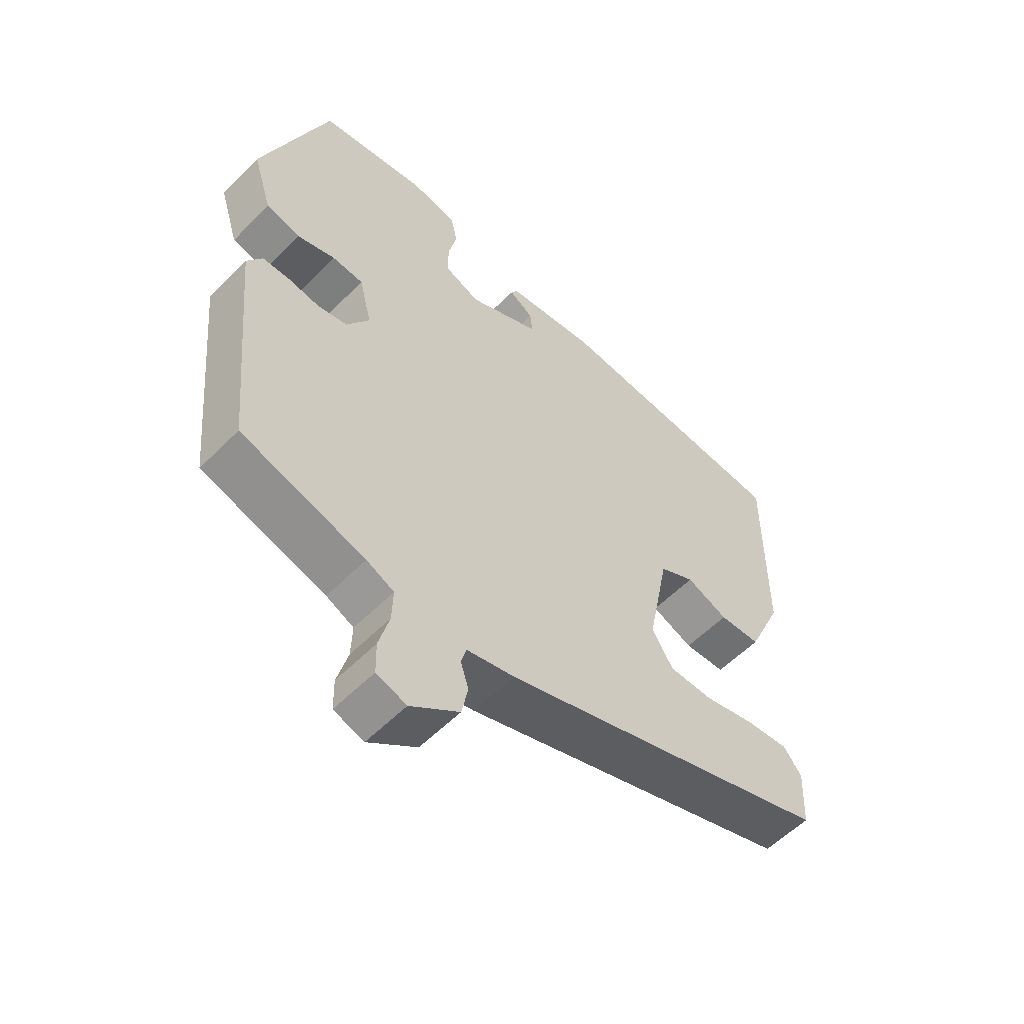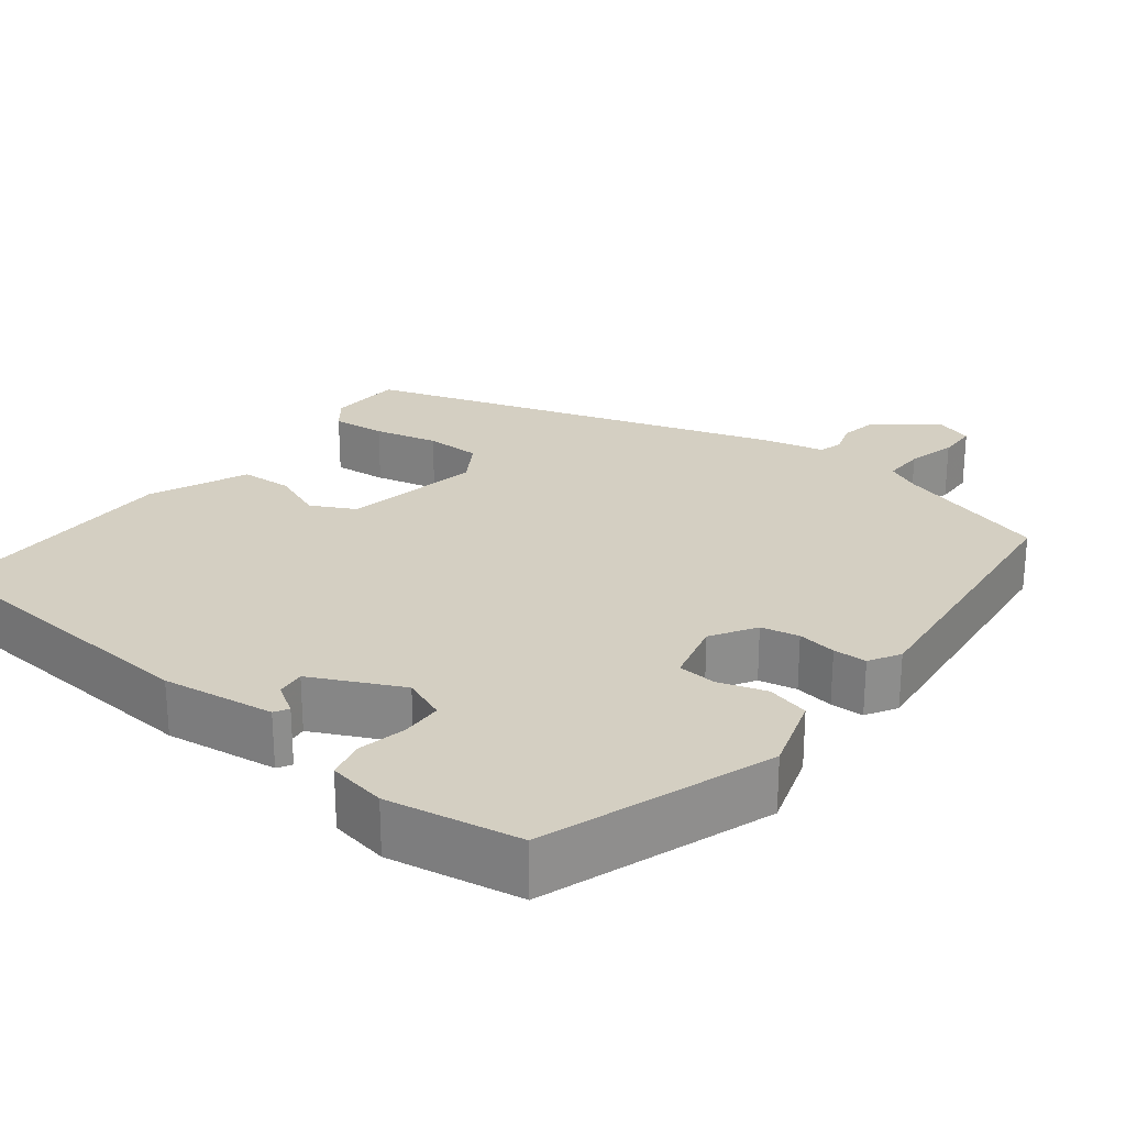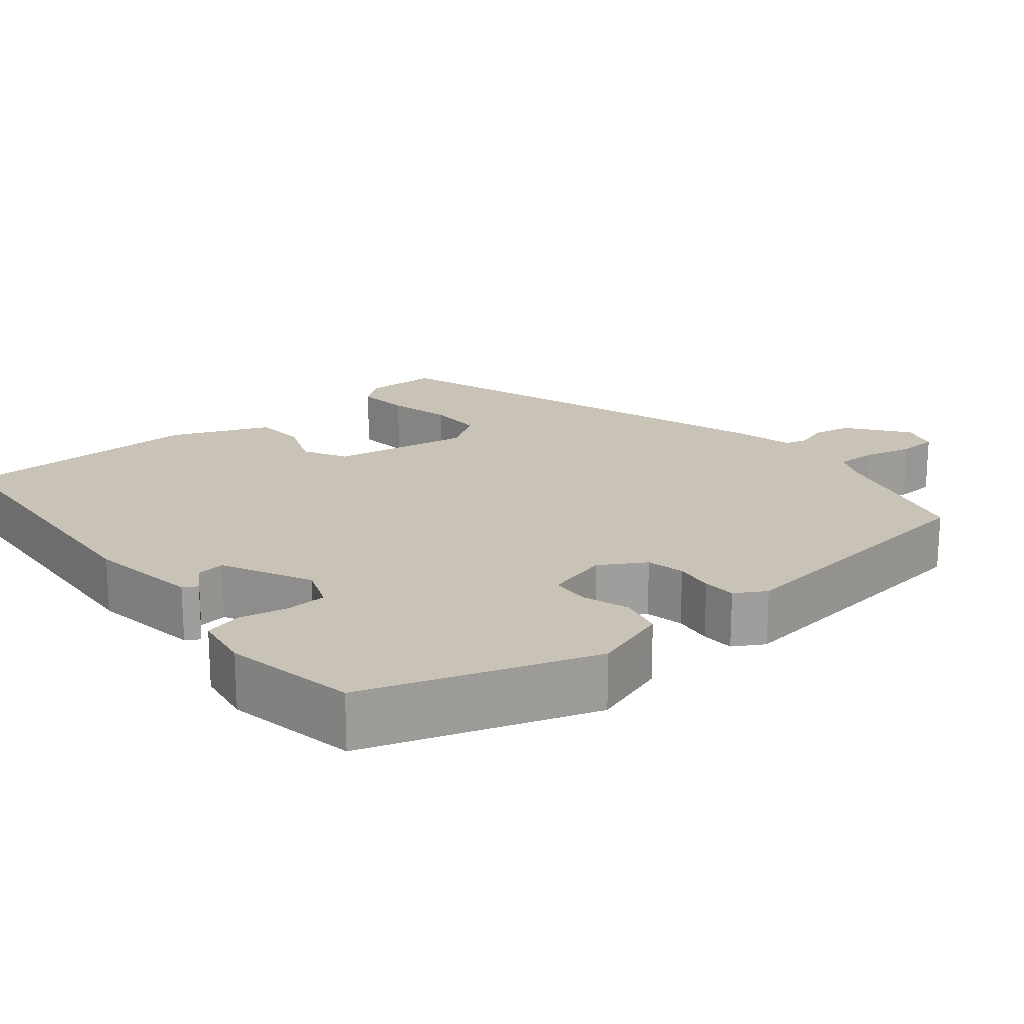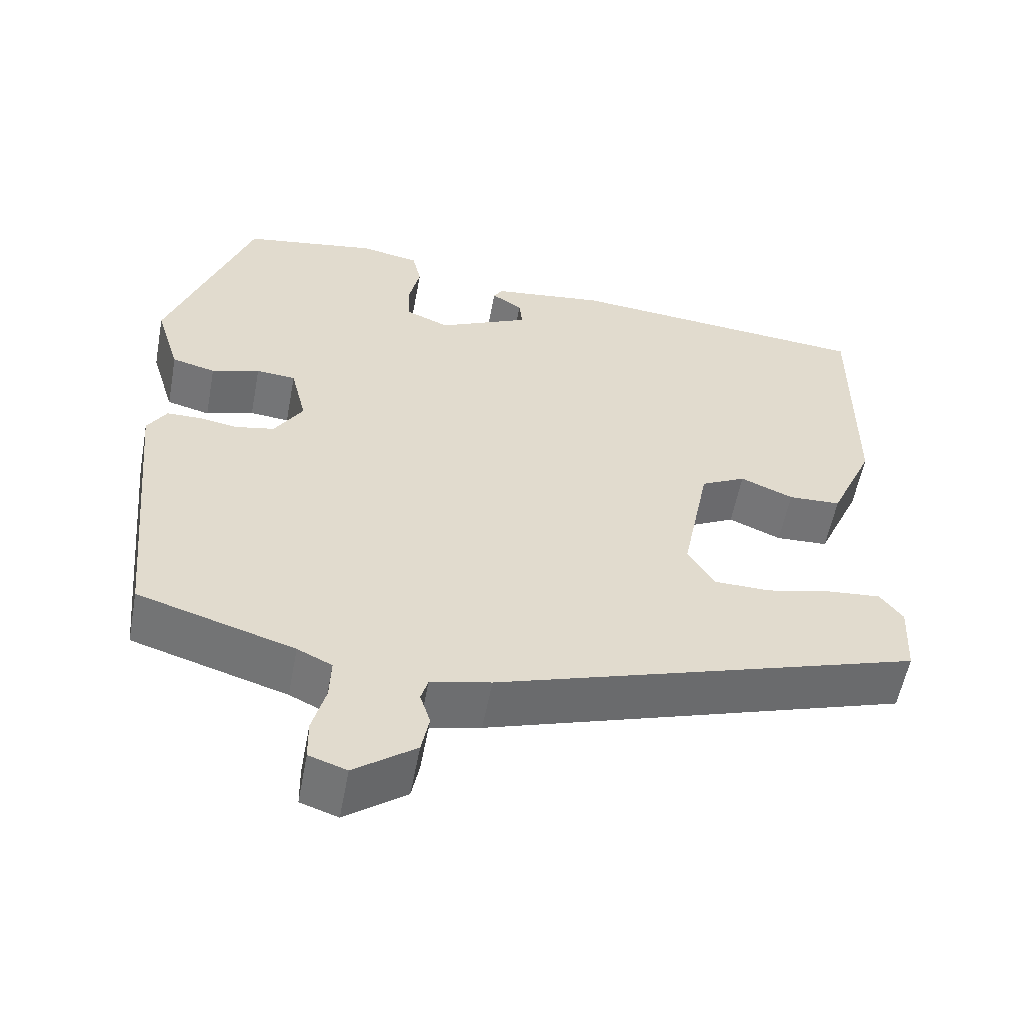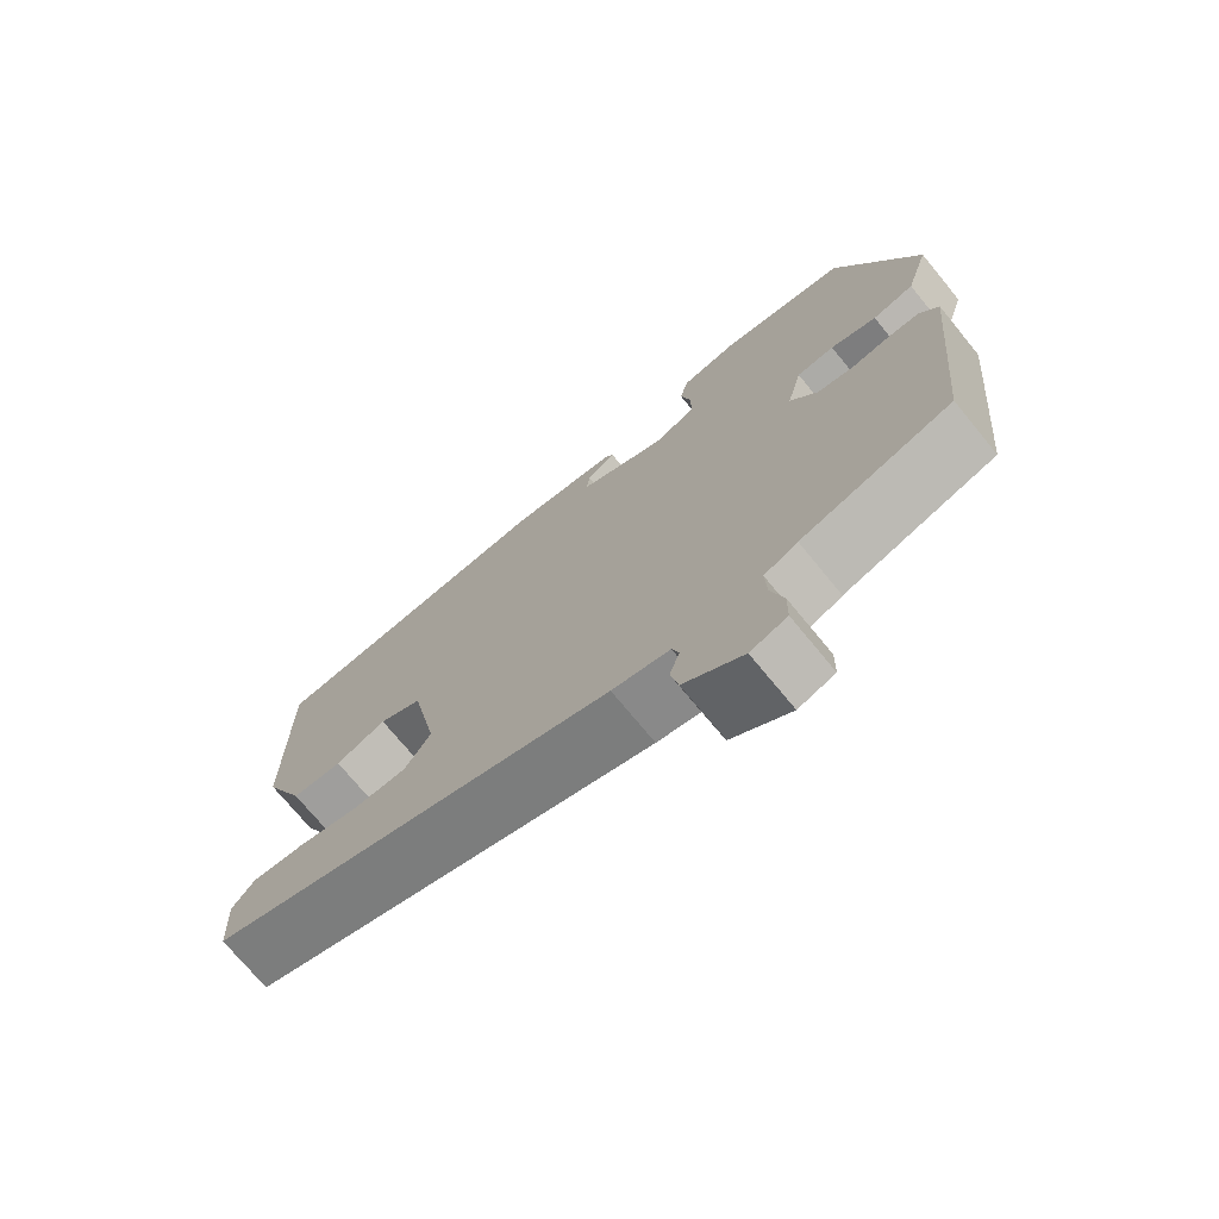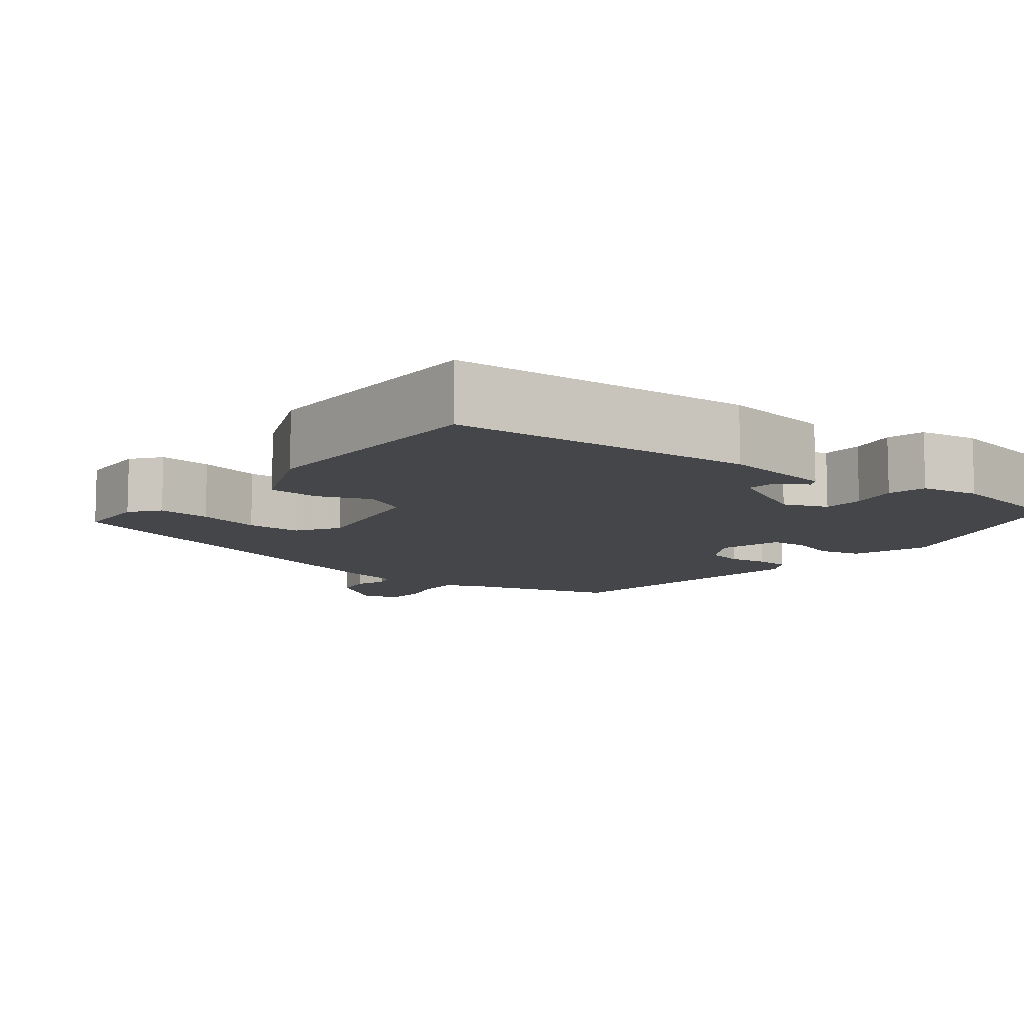
<metadata>
{"format":"obj","ext":"obj","renderer":"f3d","projection":"perspective","resolution":1024,"background":"white","views":[{"elev":-56.5,"azim":136.3,"up":"+Z"},{"elev":25.4,"azim":37.4,"up":"+Y"},{"elev":19.4,"azim":49.4,"up":"+Y"},{"elev":-56.2,"azim":169.4,"up":"+Z"},{"elev":-73.0,"azim":39.4,"up":"+Z"},{"elev":-9.9,"azim":-38.9,"up":"+Y"}]}
</metadata>
<code>
v 0.484 0.07 -0.453
v 0.286 0.07 -0.513
v 0.242 0.07 -0.534
v 0.244 0.07 -0.587
v 0.261 0.07 -0.65
v 0.26 0.07 -0.701
v 0.212 0.07 -0.717
v 0.134 0.07 -0.66
v 0.124 0.07 -0.61
v 0.137 0.07 -0.569
v 0.128 0.07 -0.539
v 0.052 0.07 -0.522
v -0.486 0.07 -0.351
v -0.491 0.07 -0.256
v -0.462 0.07 -0.218
v -0.393 0.07 -0.224
v -0.311 0.07 -0.243
v -0.24 0.07 -0.242
v -0.206 0.07 -0.187
v -0.241 0.07 -0.009
v -0.298 0.07 0.02
v -0.365 0.07 -0.008
v -0.432 0.07 -0.005
v -0.488 0.07 0.12
v -0.49 0.07 0.437
v -0.1 0.07 0.47
v 0.045 0.07 0.451
v 0.056 0.07 0.433
v 0.017 0.07 0.408
v 0.013 0.07 0.371
v 0.129 0.07 0.316
v 0.185 0.07 0.339
v 0.186 0.07 0.392
v 0.172 0.07 0.454
v 0.183 0.07 0.503
v 0.258 0.07 0.517
v 0.429 0.07 0.488
v 0.535 0.07 0.196
v 0.504 0.07 0.096
v 0.449 0.07 0.082
v 0.388 0.07 0.101
v 0.338 0.07 0.097
v 0.318 0.07 0.015
v 0.354 0.07 -0.042
v 0.403 0.07 -0.052
v 0.453 0.07 -0.044
v 0.496 0.07 -0.045
v 0.52 0.07 -0.084
v 0.484 0 -0.453
v 0.286 0 -0.513
v 0.242 0 -0.534
v 0.244 0 -0.587
v 0.261 0 -0.65
v 0.26 0 -0.701
v 0.212 0 -0.717
v 0.134 0 -0.66
v 0.124 0 -0.61
v 0.137 0 -0.569
v 0.128 0 -0.539
v 0.052 0 -0.522
v -0.486 0 -0.351
v -0.491 0 -0.256
v -0.462 0 -0.218
v -0.393 0 -0.224
v -0.311 0 -0.243
v -0.24 0 -0.242
v -0.206 0 -0.187
v -0.241 0 -0.009
v -0.298 0 0.02
v -0.365 0 -0.008
v -0.432 0 -0.005
v -0.488 0 0.12
v -0.49 0 0.437
v -0.1 0 0.47
v 0.045 0 0.451
v 0.056 0 0.433
v 0.017 0 0.408
v 0.013 0 0.371
v 0.129 0 0.316
v 0.185 0 0.339
v 0.186 0 0.392
v 0.172 0 0.454
v 0.183 0 0.503
v 0.258 0 0.517
v 0.429 0 0.488
v 0.535 0 0.196
v 0.504 0 0.096
v 0.449 0 0.082
v 0.388 0 0.101
v 0.338 0 0.097
v 0.318 0 0.015
v 0.354 0 -0.042
v 0.403 0 -0.052
v 0.453 0 -0.044
v 0.496 0 -0.045
v 0.52 0 -0.084
f 45 46 47 48
f 44 45 48 1
f 43 44 1 2
f 38 39 40 41
f 38 41 42
f 37 38 42
f 36 37 42 43
f 33 34 35 36
f 32 33 36 43
f 26 27 28 29
f 26 29 30
f 25 26 30
f 24 25 30 31
f 21 22 23 24
f 20 21 24 31
f 14 15 16 17
f 14 17 18
f 11 12 13 14
f 11 14 18
f 7 8 9 10
f 7 10 11
f 4 5 6 7
f 3 4 7 11
f 19 20 31 32
f 18 19 32 43
f 11 18 43
f 2 3 11 43
f 96 95 94 93
f 49 96 93 92
f 50 49 92 91
f 89 88 87 86
f 90 89 86
f 90 86 85
f 91 90 85 84
f 84 83 82 81
f 91 84 81 80
f 77 76 75 74
f 78 77 74
f 78 74 73
f 79 78 73 72
f 72 71 70 69
f 79 72 69 68
f 65 64 63 62
f 66 65 62
f 62 61 60 59
f 66 62 59
f 58 57 56 55
f 59 58 55
f 55 54 53 52
f 59 55 52 51
f 80 79 68 67
f 91 80 67 66
f 91 66 59
f 91 59 51 50
f 1 49 50 2
f 2 50 51 3
f 3 51 52 4
f 4 52 53 5
f 5 53 54 6
f 6 54 55 7
f 7 55 56 8
f 8 56 57 9
f 9 57 58 10
f 10 58 59 11
f 11 59 60 12
f 12 60 61 13
f 13 61 62 14
f 14 62 63 15
f 15 63 64 16
f 16 64 65 17
f 17 65 66 18
f 18 66 67 19
f 19 67 68 20
f 20 68 69 21
f 21 69 70 22
f 22 70 71 23
f 23 71 72 24
f 24 72 73 25
f 25 73 74 26
f 26 74 75 27
f 27 75 76 28
f 28 76 77 29
f 29 77 78 30
f 30 78 79 31
f 31 79 80 32
f 32 80 81 33
f 33 81 82 34
f 34 82 83 35
f 35 83 84 36
f 36 84 85 37
f 37 85 86 38
f 38 86 87 39
f 39 87 88 40
f 40 88 89 41
f 41 89 90 42
f 42 90 91 43
f 43 91 92 44
f 44 92 93 45
f 45 93 94 46
f 46 94 95 47
f 47 95 96 48
f 48 96 49 1

</code>
